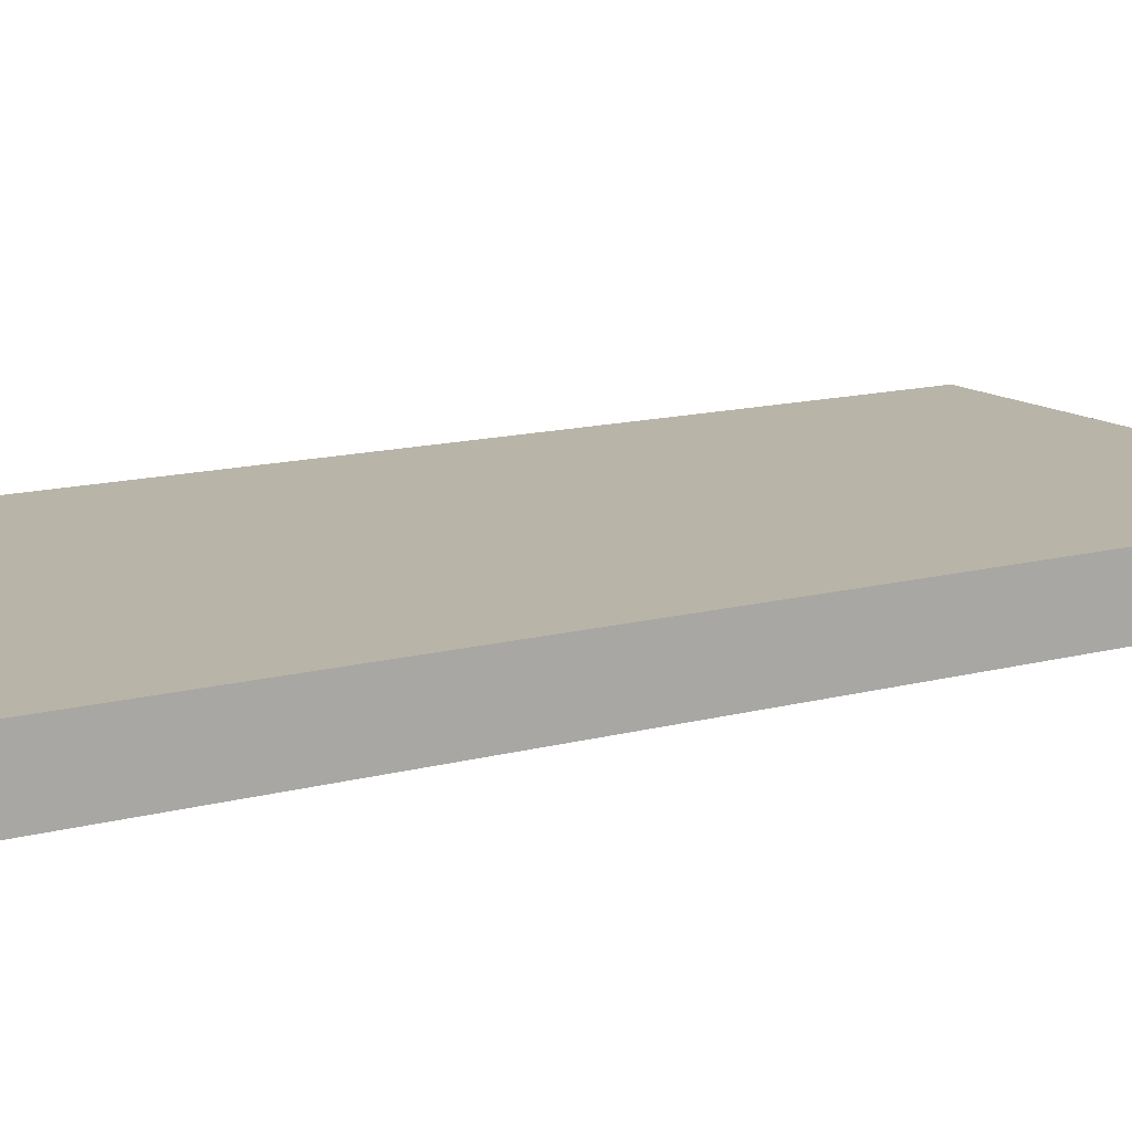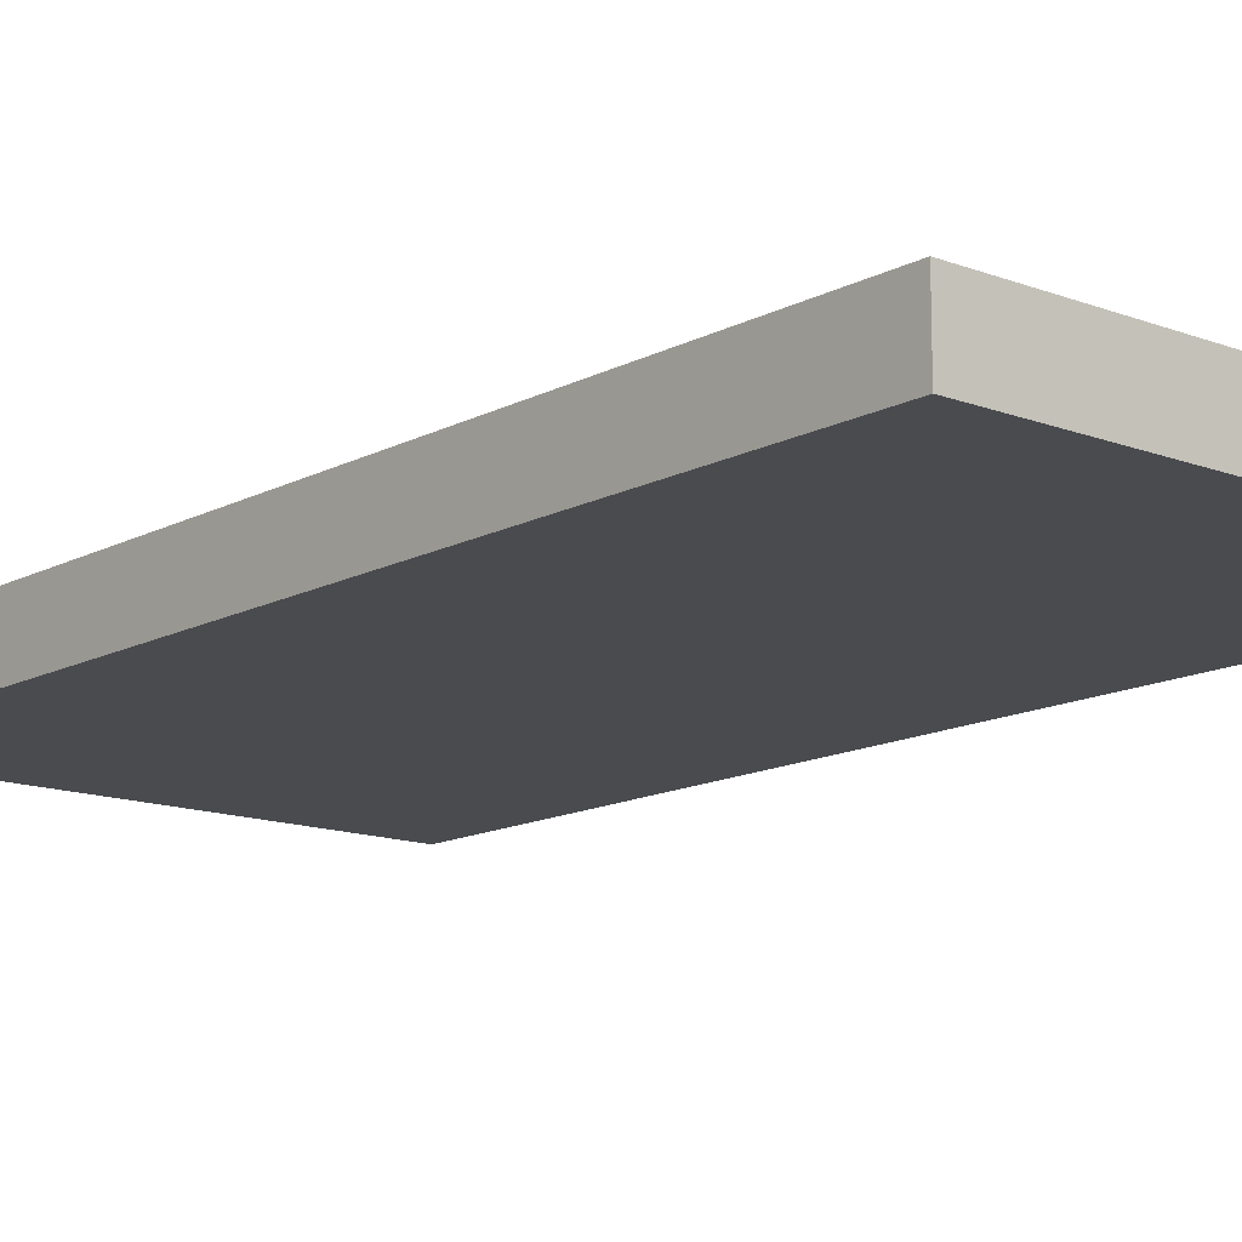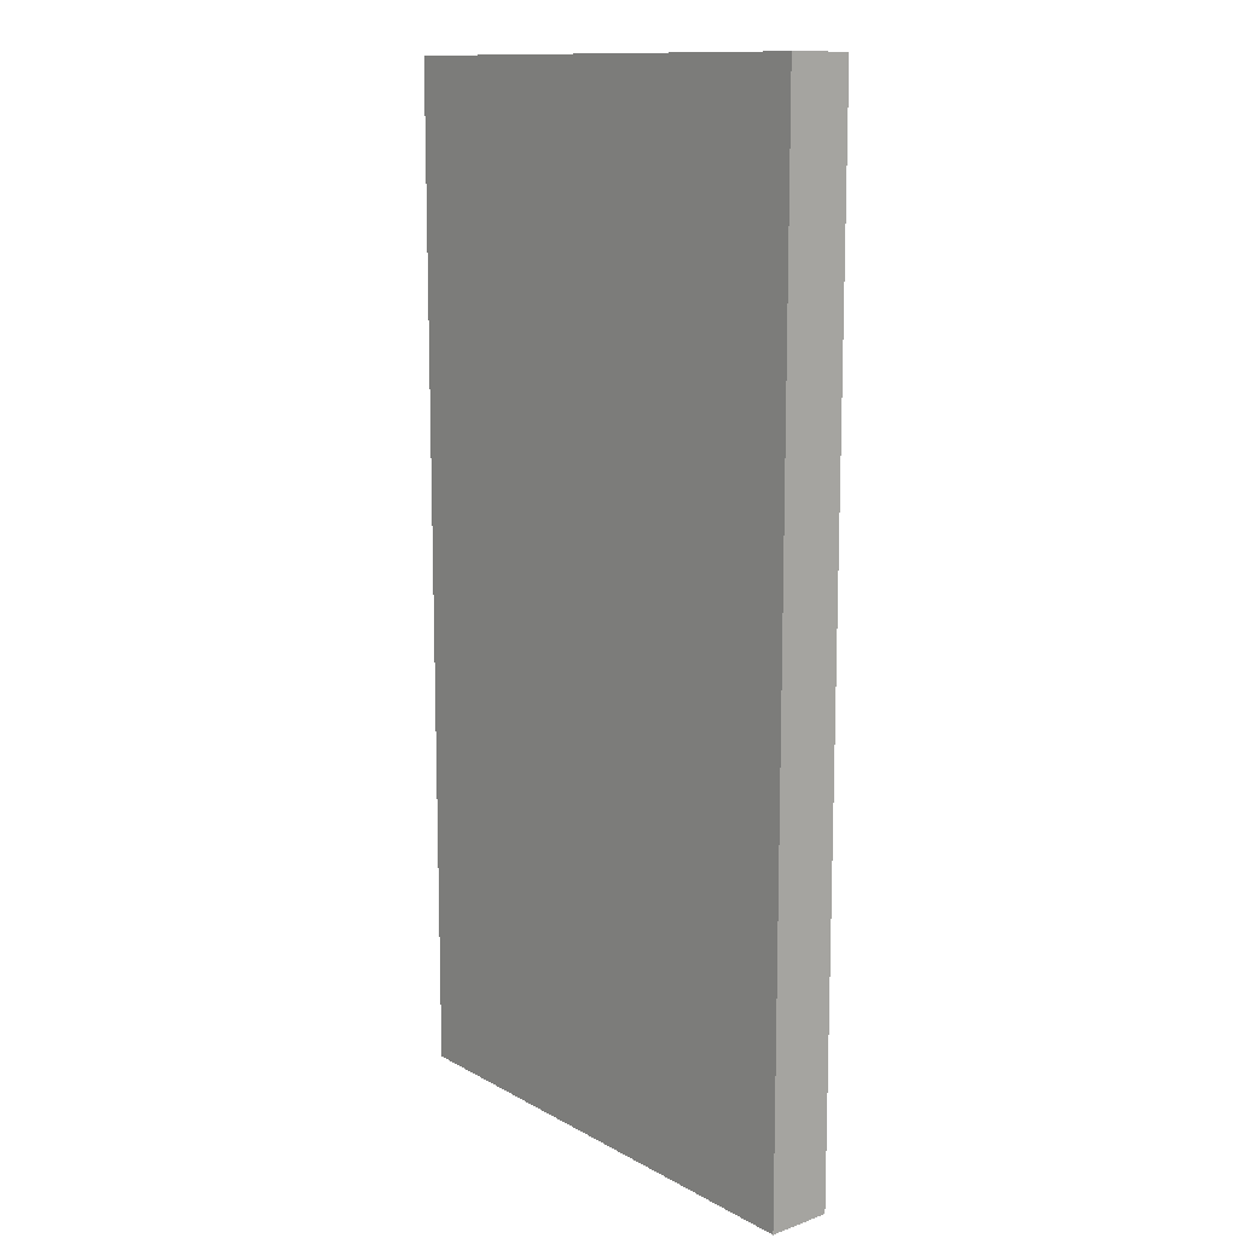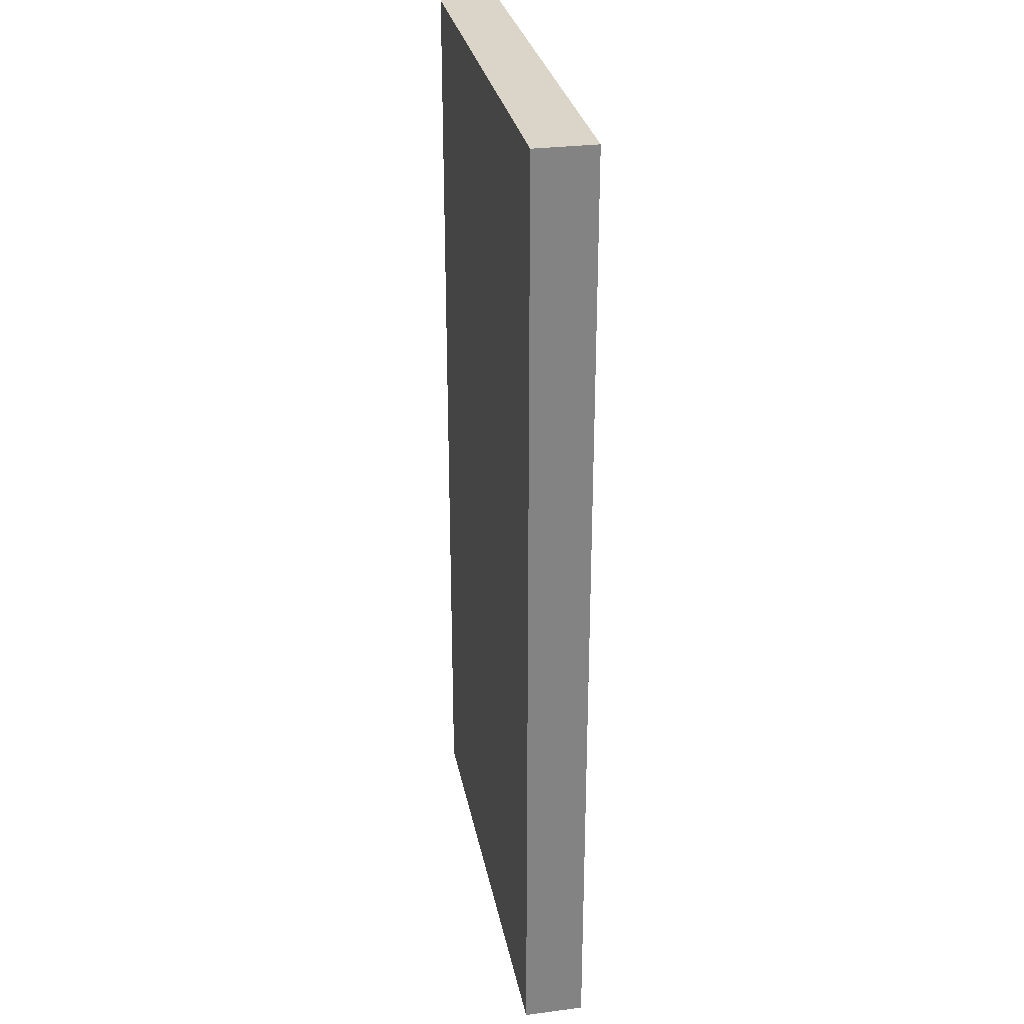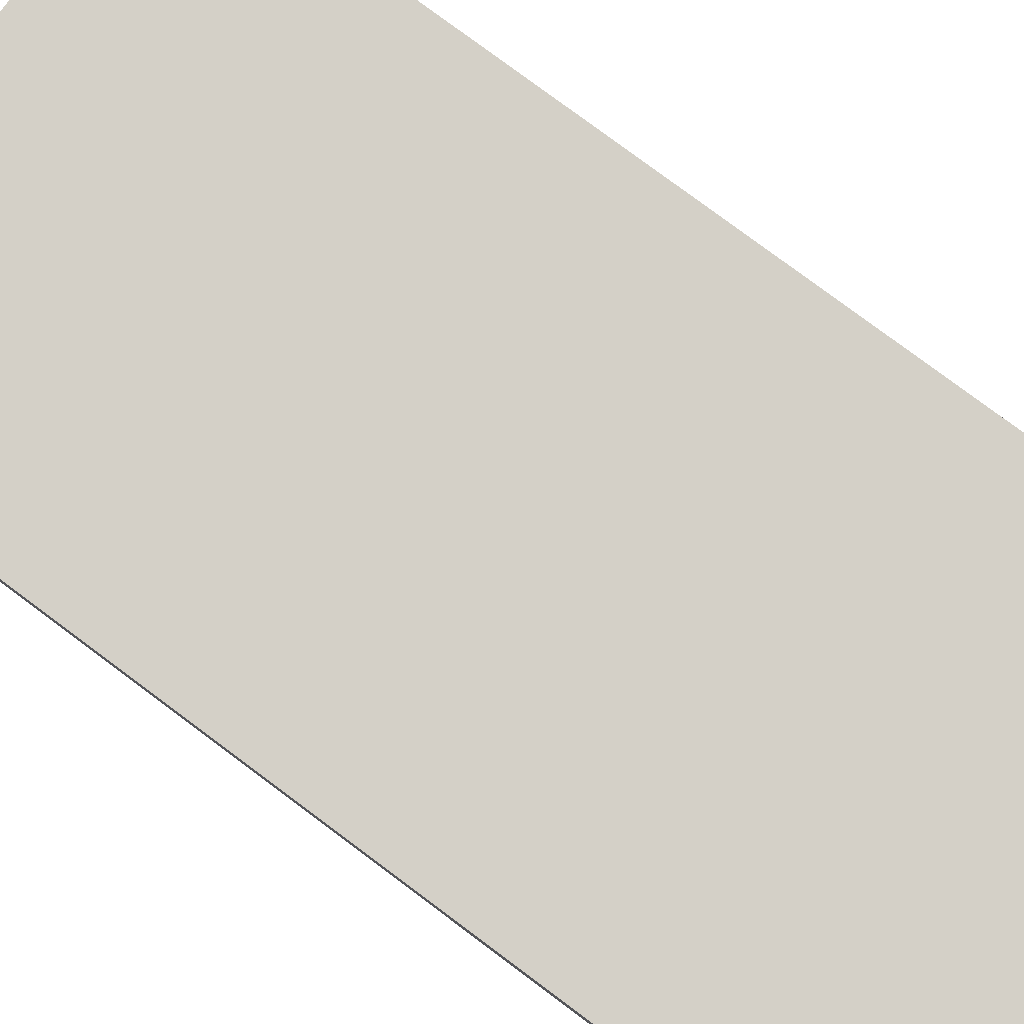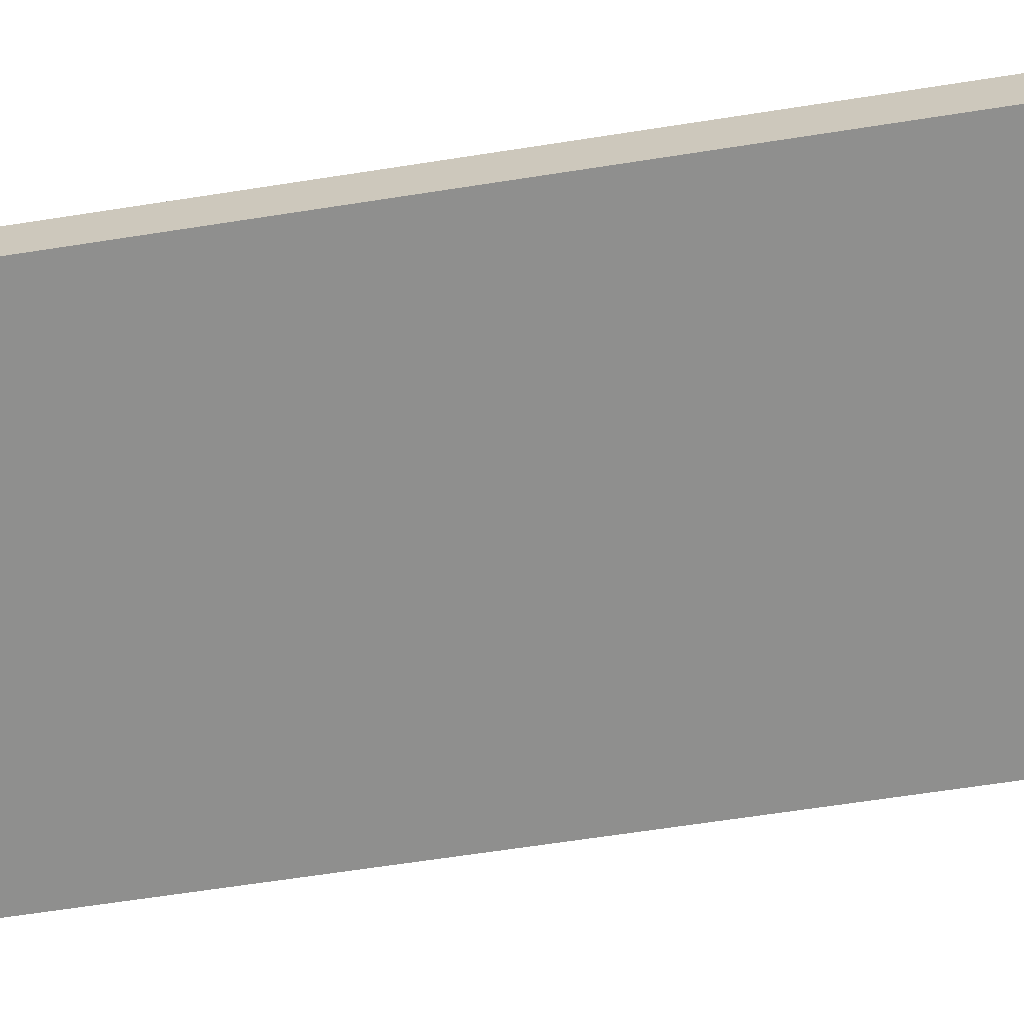
<metadata>
{"format":"obj","ext":"obj","renderer":"f3d","projection":"perspective","resolution":1024,"background":"white","views":[{"elev":13.1,"azim":58.2,"up":"+Z"},{"elev":-13.7,"azim":-40.5,"up":"+Z"},{"elev":12.8,"azim":50.8,"up":"+Y"},{"elev":29.2,"azim":79.3,"up":"+Y"},{"elev":80.0,"azim":126.6,"up":"+Z"},{"elev":-65.1,"azim":98.9,"up":"+Z"}]}
</metadata>
<code>
o door_a
v 0.5 1.5 -0.5
v 0.5 1.5 -0.375
v 0.5 -0.5 -0.375
v 0.5 -0.5 -0.5
v -0.5 1.5 -0.375
v -0.5 -0.5 -0.375
v -0.5 1.5 -0.5
v -0.5 -0.5 -0.5
f 1 2 3 4
f 2 5 6 3
f 5 7 8 6
f 7 1 4 8
f 4 3 6 8
f 7 5 2 1

</code>
